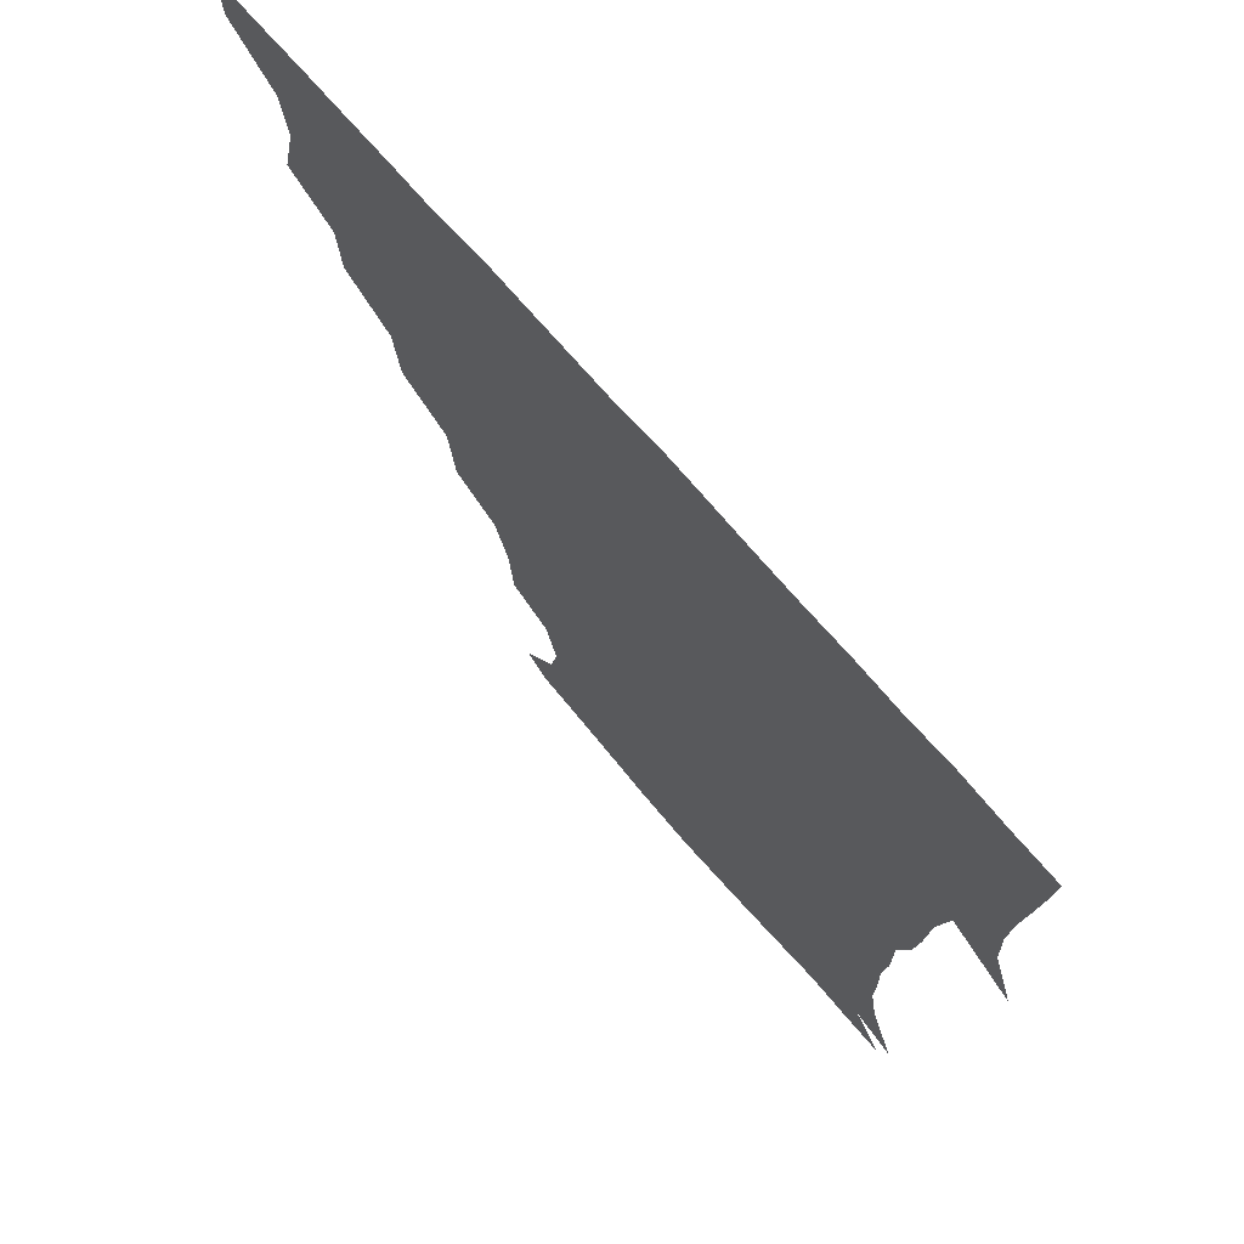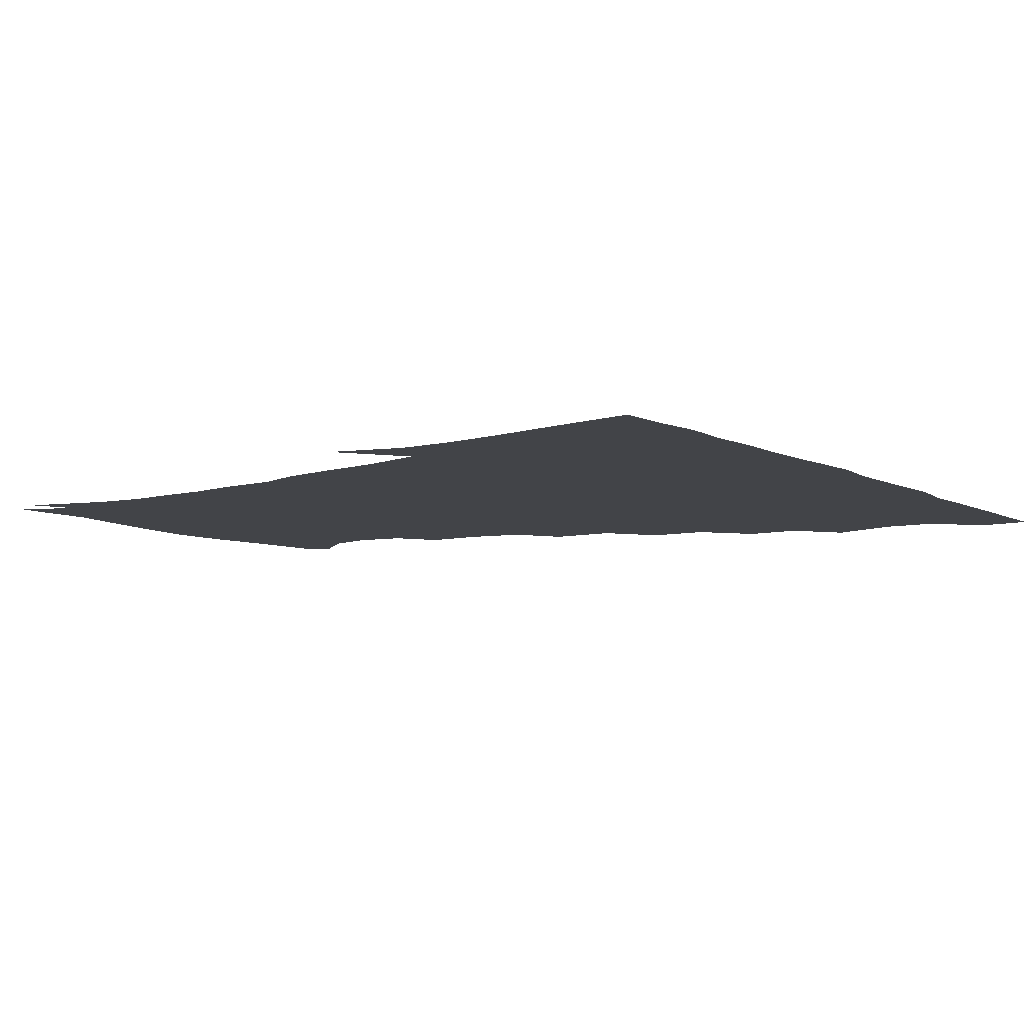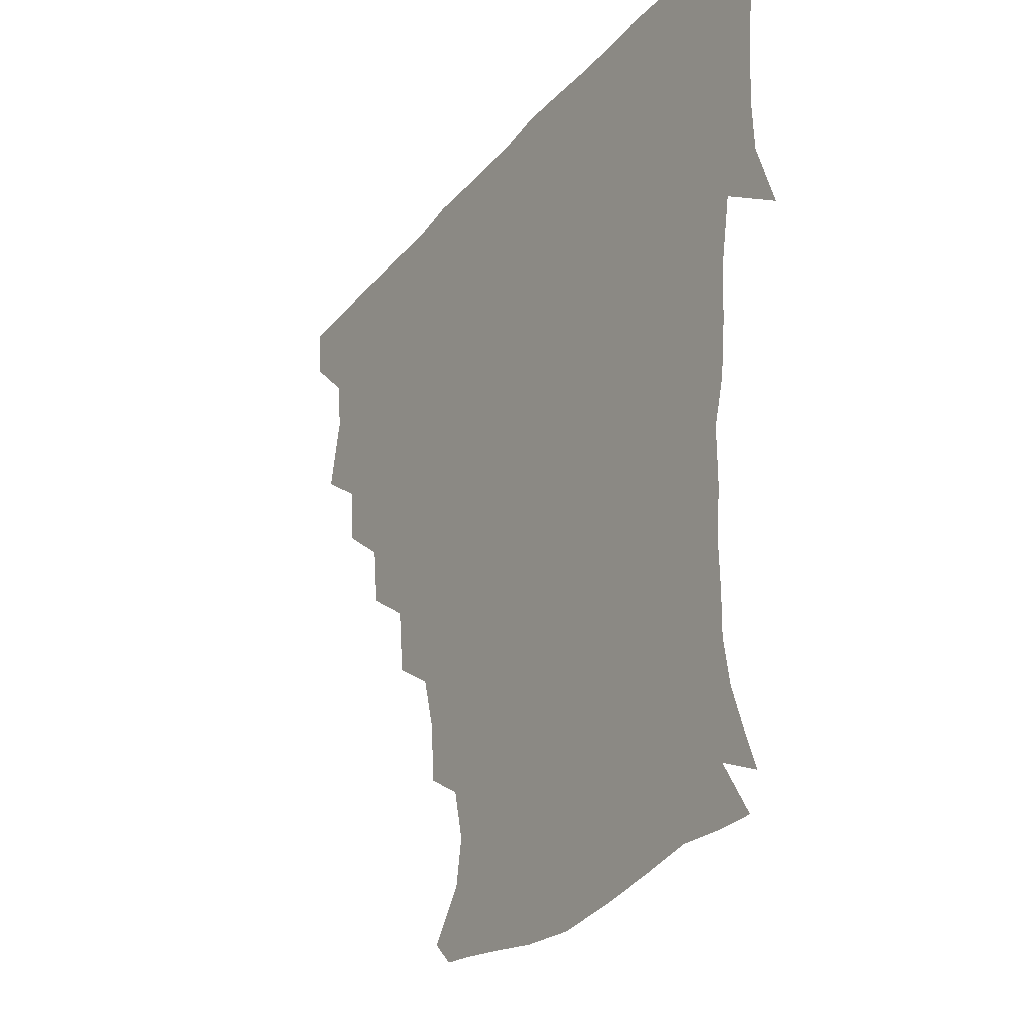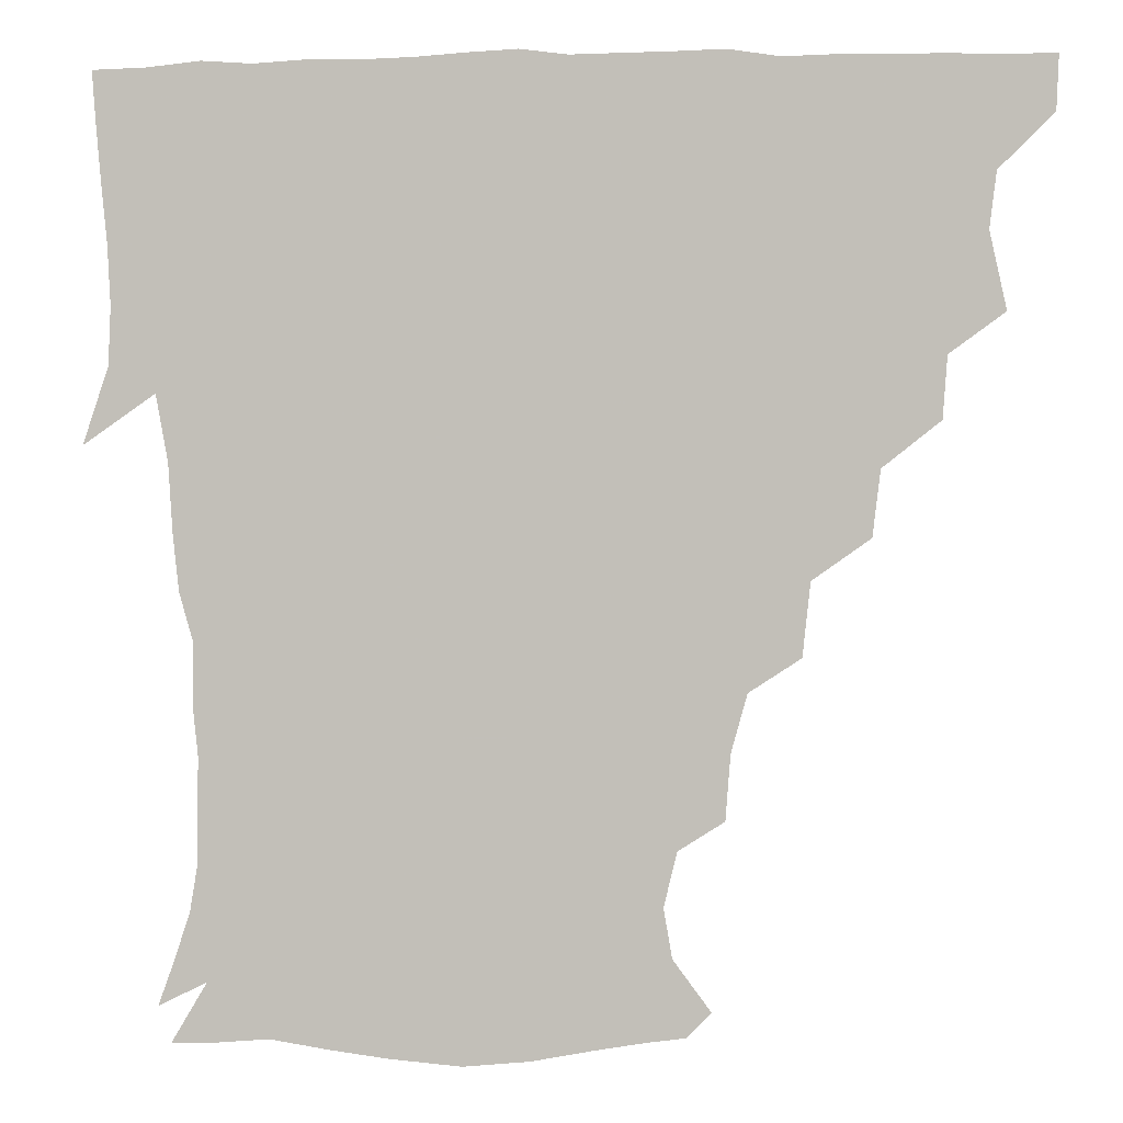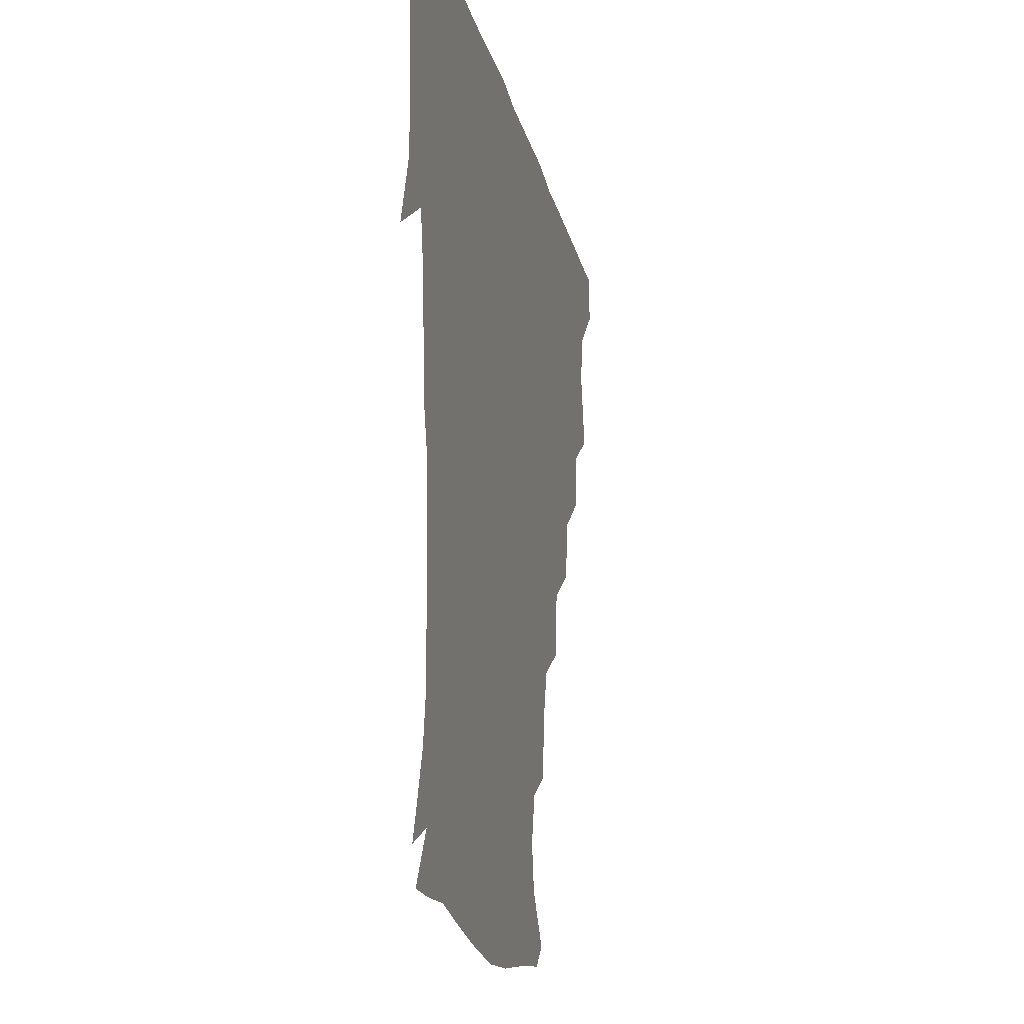
<metadata>
{"format":"obj","ext":"obj","renderer":"f3d","projection":"perspective","resolution":1024,"background":"white","views":[{"elev":71.8,"azim":49.1,"up":"+Y"},{"elev":-8.1,"azim":126.6,"up":"+Z"},{"elev":-28.9,"azim":58.3,"up":"+Y"},{"elev":1.8,"azim":-174.5,"up":"+Y"},{"elev":-19.6,"azim":102.3,"up":"+Y"}]}
</metadata>
<code>
v 436.3 405 0
v 435.7 420.9 0
v 449.4 350.5 0
v 454.3 372.9 0
v 452.3 389.2 0
v 452.1 405.2 0
v 451.3 420.8 0
v 466.8 320.7 0
v 465.5 338.7 0
v 469.3 360.7 0
v 469.1 376.1 0
v 467.7 390.7 0
v 466.9 405.8 0
v 466.3 421.3 0
v 486 288.1 0
v 483.7 307.3 0
v 484.7 330.1 0
v 483 345.2 0
v 484.4 362.6 0
v 483.6 376.9 0
v 482.6 391.2 0
v 481.9 406 0
v 481.5 421.2 0
v 505.2 254.7 0
v 502.9 276.1 0
v 499.6 295.4 0
v 499.4 316.2 0
v 499.7 333.2 0
v 499.6 349.2 0
v 498.2 362.4 0
v 497.8 377 0
v 497.2 391.3 0
v 496.9 405.7 0
v 496.4 421.4 0
v 526.4 208.8 0
v 525 227.7 0
v 520.3 244.8 0
v 517.4 265.5 0
v 515.8 283.2 0
v 513.7 299.1 0
v 513.1 316 0
v 514 334.4 0
v 513.5 348.8 0
v 512.9 362.6 0
v 512.4 376.9 0
v 511.9 391.4 0
v 511.5 406.3 0
v 511.4 421 0
v 530.1 155.1 0
v 541.2 170 0
v 543.7 184.4 0
v 539.8 200.3 0
v 537.5 221.1 0
v 534.5 235.6 0
v 531.8 253.2 0
v 530 268.9 0
v 529.7 288 0
v 528.9 303.7 0
v 528.9 319.7 0
v 528.3 334.2 0
v 528 348.4 0
v 527.8 362.7 0
v 526.8 376.8 0
v 526.9 391.3 0
v 526.5 406.3 0
v 526.6 423.3 0
v 537.3 147.8 0
v 545.7 160.4 0
v 552.7 177.9 0
v 551.5 189.9 0
v 549.8 209 0
v 549 226.8 0
v 546.7 243.1 0
v 544.9 256.4 0
v 544.2 272.6 0
v 543.7 290 0
v 543.4 304.8 0
v 543.5 320.4 0
v 542.4 333.1 0
v 542.7 348.5 0
v 542.7 362.7 0
v 542.6 376.7 0
v 542.2 391 0
v 541.3 406.8 0
v 540.9 422.9 0
v 548.4 146.3 0
v 560 163.8 0
v 563.5 182.7 0
v 563.4 196.8 0
v 561.7 213.9 0
v 561.5 231.6 0
v 559.6 244.6 0
v 558.7 260.2 0
v 559.2 276 0
v 558.1 289.8 0
v 557.6 305.2 0
v 557.9 320.8 0
v 557.2 333.4 0
v 557.6 348.4 0
v 557.4 362.4 0
v 557.2 376.5 0
v 557.2 390.6 0
v 556.6 405.5 0
v 555.5 422.7 0
v 562.9 143.8 0
v 574.5 166.6 0
v 575.7 182.2 0
v 575.2 199 0
v 575.4 213.4 0
v 573.3 231.8 0
v 573.2 245.2 0
v 572.4 259.8 0
v 572.7 276.8 0
v 572.7 292.1 0
v 572.4 306.2 0
v 572.2 319.9 0
v 572.2 334 0
v 572.6 348.9 0
v 571.9 362.3 0
v 572 376.4 0
v 572 390.6 0
v 571.2 406 0
v 570.3 422.4 0
v 581.1 140.3 0
v 587.4 166.2 0
v 589.3 184.9 0
v 587.8 200.5 0
v 588.4 218.7 0
v 587.2 232.5 0
v 587.3 246.2 0
v 586.6 260.9 0
v 586.5 278.5 0
v 586.9 293 0
v 586.8 305.6 0
v 586.8 319.8 0
v 586.9 334.4 0
v 587.3 348.7 0
v 587.7 362.8 0
v 587.2 376.5 0
v 586.8 390.5 0
v 585.7 406.8 0
v 584.4 424.2 0
v 600.4 138.5 0
v 600.9 167.3 0
v 602.6 186.3 0
v 602.1 201.7 0
v 601.2 218.2 0
v 600.1 232.6 0
v 601.1 247.7 0
v 601.1 262.4 0
v 600.6 277.9 0
v 600.8 291.9 0
v 601.2 305.4 0
v 601.3 320.6 0
v 601.4 333.4 0
v 602.1 349.6 0
v 602.1 362.9 0
v 601.9 376.8 0
v 601.4 391.3 0
v 600.8 406.2 0
v 598.8 423.4 0
v 621.5 140.3 0
v 616.9 162.8 0
v 615.5 184.5 0
v 614.9 201.6 0
v 614.2 218.6 0
v 614.9 229.8 0
v 613.7 247.1 0
v 614.3 262.3 0
v 614.5 277.3 0
v 614.8 291.4 0
v 615.4 307.6 0
v 615.8 320.3 0
v 616.2 335.6 0
v 616.3 349.8 0
v 616.7 363 0
v 617 377 0
v 616.9 391 0
v 616 405.8 0
v 613.7 422.4 0
v 639.4 142.6 0
v 631.7 163.6 0
v 628.2 185.2 0
v 627.5 201.9 0
v 626.7 218.2 0
v 627.7 232.7 0
v 627.9 247.5 0
v 628.2 261.2 0
v 628.4 275.7 0
v 629.2 290.4 0
v 629.4 305.7 0
v 629.7 321.5 0
v 630.6 335.4 0
v 630.8 348.7 0
v 631.3 363.3 0
v 631.7 377.3 0
v 631.8 391.2 0
v 631.1 405.7 0
v 628.9 421.9 0
v 655.8 145.2 0
v 646.6 163.5 0
v 640.7 184.5 0
v 640 200.6 0
v 639.4 216.7 0
v 640.7 229.2 0
v 640.1 246.1 0
v 641.3 260.3 0
v 642.3 273.6 0
v 642.7 289.6 0
v 643 306 0
v 644.2 319.2 0
v 644.2 336.3 0
v 645.1 349 0
v 645.6 363.7 0
v 646.1 377.6 0
v 647 391.3 0
v 646.4 405.3 0
v 643.8 422.1 0
v 671.4 143.9 0
v 659.7 163.9 0
v 654.9 180 0
v 651.9 197.7 0
v 651 214.5 0
v 652.1 228.8 0
v 652.9 242.5 0
v 653.7 257.6 0
v 655 272.1 0
v 655.6 288.3 0
v 656.5 304 0
v 657.8 319.6 0
v 658.1 335.3 0
v 658.7 350 0
v 659.7 363.3 0
v 660.2 377.1 0
v 660.9 391.6 0
v 661.2 405.3 0
v 659.7 421.2 0
v 684.1 143.7 0
v 673.7 161.2 0
v 667.9 177 0
v 665 191.7 0
v 663 208.2 0
v 663.6 222.7 0
v 664.2 237.4 0
v 665.2 252.9 0
v 666.1 269.3 0
v 668.7 283 0
v 669.8 299.4 0
v 670.8 317.3 0
v 671.4 335.2 0
v 672.4 348.1 0
v 672.9 364.1 0
v 674.1 378 0
v 675 391.6 0
v 675.5 405.7 0
v 674.4 422.2 0
v 687.9 154.1 0
v 683.6 166.2 0
v 678.6 180.9 0
v 676.2 195.5 0
v 676.5 209.1 0
v 676 225.2 0
v 677.5 239.8 0
v 677.4 258.5 0
v 681.3 272.3 0
v 683.1 289 0
v 684.3 308.9 0
v 687.9 328.6 0
v 684.2 347.8 0
v 685.5 362 0
v 687.6 376.1 0
v 688.9 391.1 0
v 690 405.4 0
v 690.5 420.5 0
v 709 313.9 0
v 701.5 336.4 0
v 700.8 353.4 0
v 701.6 370.9 0
v 703.3 388.4 0
v 704.7 404.6 0
v 705.8 420 0
f 5 6 1
f 1 6 2
f 6 7 2
f 9 10 3
f 3 10 4
f 10 11 4
f 4 11 5
f 11 12 5
f 5 12 6
f 12 13 6
f 6 13 7
f 13 14 7
f 16 17 8
f 8 17 9
f 17 18 9
f 9 18 10
f 18 19 10
f 10 19 11
f 19 20 11
f 11 20 12
f 20 21 12
f 12 21 13
f 21 22 13
f 13 22 14
f 22 23 14
f 25 26 15
f 15 26 16
f 26 27 16
f 16 27 17
f 27 28 17
f 17 28 18
f 28 29 18
f 18 29 19
f 29 30 19
f 19 30 20
f 30 31 20
f 20 31 21
f 31 32 21
f 21 32 22
f 32 33 22
f 22 33 23
f 33 34 23
f 37 38 24
f 24 38 25
f 38 39 25
f 25 39 26
f 39 40 26
f 26 40 27
f 40 41 27
f 27 41 28
f 41 42 28
f 28 42 29
f 42 43 29
f 29 43 30
f 43 44 30
f 30 44 31
f 44 45 31
f 31 45 32
f 45 46 32
f 32 46 33
f 46 47 33
f 33 47 34
f 47 48 34
f 52 53 35
f 35 53 36
f 53 54 36
f 36 54 37
f 54 55 37
f 37 55 38
f 55 56 38
f 38 56 39
f 56 57 39
f 39 57 40
f 57 58 40
f 40 58 41
f 58 59 41
f 41 59 42
f 59 60 42
f 42 60 43
f 60 61 43
f 43 61 44
f 61 62 44
f 44 62 45
f 62 63 45
f 45 63 46
f 63 64 46
f 46 64 47
f 64 65 47
f 47 65 48
f 65 66 48
f 67 68 49
f 49 68 50
f 68 69 50
f 50 69 51
f 69 70 51
f 51 70 52
f 70 71 52
f 52 71 53
f 71 72 53
f 53 72 54
f 72 73 54
f 54 73 55
f 73 74 55
f 55 74 56
f 74 75 56
f 56 75 57
f 75 76 57
f 57 76 58
f 76 77 58
f 58 77 59
f 77 78 59
f 59 78 60
f 78 79 60
f 60 79 61
f 79 80 61
f 61 80 62
f 80 81 62
f 62 81 63
f 81 82 63
f 63 82 64
f 82 83 64
f 64 83 65
f 83 84 65
f 65 84 66
f 84 85 66
f 67 86 68
f 86 87 68
f 68 87 69
f 87 88 69
f 69 88 70
f 88 89 70
f 70 89 71
f 89 90 71
f 71 90 72
f 90 91 72
f 72 91 73
f 91 92 73
f 73 92 74
f 92 93 74
f 74 93 75
f 93 94 75
f 75 94 76
f 94 95 76
f 76 95 77
f 95 96 77
f 77 96 78
f 96 97 78
f 78 97 79
f 97 98 79
f 79 98 80
f 98 99 80
f 80 99 81
f 99 100 81
f 81 100 82
f 100 101 82
f 82 101 83
f 101 102 83
f 83 102 84
f 102 103 84
f 84 103 85
f 103 104 85
f 86 105 87
f 105 106 87
f 87 106 88
f 106 107 88
f 88 107 89
f 107 108 89
f 89 108 90
f 108 109 90
f 90 109 91
f 109 110 91
f 91 110 92
f 110 111 92
f 92 111 93
f 111 112 93
f 93 112 94
f 112 113 94
f 94 113 95
f 113 114 95
f 95 114 96
f 114 115 96
f 96 115 97
f 115 116 97
f 97 116 98
f 116 117 98
f 98 117 99
f 117 118 99
f 99 118 100
f 118 119 100
f 100 119 101
f 119 120 101
f 101 120 102
f 120 121 102
f 102 121 103
f 121 122 103
f 103 122 104
f 122 123 104
f 105 124 106
f 124 125 106
f 106 125 107
f 125 126 107
f 107 126 108
f 126 127 108
f 108 127 109
f 127 128 109
f 109 128 110
f 128 129 110
f 110 129 111
f 129 130 111
f 111 130 112
f 130 131 112
f 112 131 113
f 131 132 113
f 113 132 114
f 132 133 114
f 114 133 115
f 133 134 115
f 115 134 116
f 134 135 116
f 116 135 117
f 135 136 117
f 117 136 118
f 136 137 118
f 118 137 119
f 137 138 119
f 119 138 120
f 138 139 120
f 120 139 121
f 139 140 121
f 121 140 122
f 140 141 122
f 122 141 123
f 141 142 123
f 124 143 125
f 143 144 125
f 125 144 126
f 144 145 126
f 126 145 127
f 145 146 127
f 127 146 128
f 146 147 128
f 128 147 129
f 147 148 129
f 129 148 130
f 148 149 130
f 130 149 131
f 149 150 131
f 131 150 132
f 150 151 132
f 132 151 133
f 151 152 133
f 133 152 134
f 152 153 134
f 134 153 135
f 153 154 135
f 135 154 136
f 154 155 136
f 136 155 137
f 155 156 137
f 137 156 138
f 156 157 138
f 138 157 139
f 157 158 139
f 139 158 140
f 158 159 140
f 140 159 141
f 159 160 141
f 141 160 142
f 160 161 142
f 143 162 144
f 162 163 144
f 144 163 145
f 163 164 145
f 145 164 146
f 164 165 146
f 146 165 147
f 165 166 147
f 147 166 148
f 166 167 148
f 148 167 149
f 167 168 149
f 149 168 150
f 168 169 150
f 150 169 151
f 169 170 151
f 151 170 152
f 170 171 152
f 152 171 153
f 171 172 153
f 153 172 154
f 172 173 154
f 154 173 155
f 173 174 155
f 155 174 156
f 174 175 156
f 156 175 157
f 175 176 157
f 157 176 158
f 176 177 158
f 158 177 159
f 177 178 159
f 159 178 160
f 178 179 160
f 160 179 161
f 179 180 161
f 162 181 163
f 181 182 163
f 163 182 164
f 182 183 164
f 164 183 165
f 183 184 165
f 165 184 166
f 184 185 166
f 166 185 167
f 185 186 167
f 167 186 168
f 186 187 168
f 168 187 169
f 187 188 169
f 169 188 170
f 188 189 170
f 170 189 171
f 189 190 171
f 171 190 172
f 190 191 172
f 172 191 173
f 191 192 173
f 173 192 174
f 192 193 174
f 174 193 175
f 193 194 175
f 175 194 176
f 194 195 176
f 176 195 177
f 195 196 177
f 177 196 178
f 196 197 178
f 178 197 179
f 197 198 179
f 179 198 180
f 198 199 180
f 181 200 182
f 200 201 182
f 182 201 183
f 201 202 183
f 183 202 184
f 202 203 184
f 184 203 185
f 203 204 185
f 185 204 186
f 204 205 186
f 186 205 187
f 205 206 187
f 187 206 188
f 206 207 188
f 188 207 189
f 207 208 189
f 189 208 190
f 208 209 190
f 190 209 191
f 209 210 191
f 191 210 192
f 210 211 192
f 192 211 193
f 211 212 193
f 193 212 194
f 212 213 194
f 194 213 195
f 213 214 195
f 195 214 196
f 214 215 196
f 196 215 197
f 215 216 197
f 197 216 198
f 216 217 198
f 198 217 199
f 217 218 199
f 200 219 201
f 219 220 201
f 201 220 202
f 220 221 202
f 202 221 203
f 221 222 203
f 203 222 204
f 222 223 204
f 204 223 205
f 223 224 205
f 205 224 206
f 224 225 206
f 206 225 207
f 225 226 207
f 207 226 208
f 226 227 208
f 208 227 209
f 227 228 209
f 209 228 210
f 228 229 210
f 210 229 211
f 229 230 211
f 211 230 212
f 230 231 212
f 212 231 213
f 231 232 213
f 213 232 214
f 232 233 214
f 214 233 215
f 233 234 215
f 215 234 216
f 234 235 216
f 216 235 217
f 235 236 217
f 217 236 218
f 236 237 218
f 219 238 220
f 238 239 220
f 220 239 221
f 239 240 221
f 221 240 222
f 240 241 222
f 222 241 223
f 241 242 223
f 223 242 224
f 242 243 224
f 224 243 225
f 243 244 225
f 225 244 226
f 244 245 226
f 226 245 227
f 245 246 227
f 227 246 228
f 246 247 228
f 228 247 229
f 247 248 229
f 229 248 230
f 248 249 230
f 230 249 231
f 249 250 231
f 231 250 232
f 250 251 232
f 232 251 233
f 251 252 233
f 233 252 234
f 252 253 234
f 234 253 235
f 253 254 235
f 235 254 236
f 254 255 236
f 236 255 237
f 255 256 237
f 239 257 240
f 257 258 240
f 240 258 241
f 258 259 241
f 241 259 242
f 259 260 242
f 242 260 243
f 260 261 243
f 243 261 244
f 261 262 244
f 244 262 245
f 262 263 245
f 245 263 246
f 263 264 246
f 246 264 247
f 264 265 247
f 247 265 248
f 265 266 248
f 248 266 249
f 266 267 249
f 249 267 250
f 267 268 250
f 250 268 251
f 268 269 251
f 251 269 252
f 269 270 252
f 252 270 253
f 270 271 253
f 253 271 254
f 271 272 254
f 254 272 255
f 272 273 255
f 255 273 256
f 273 274 256
f 268 275 269
f 275 276 269
f 269 276 270
f 276 277 270
f 270 277 271
f 277 278 271
f 271 278 272
f 278 279 272
f 272 279 273
f 279 280 273
f 273 280 274
f 280 281 274

</code>
